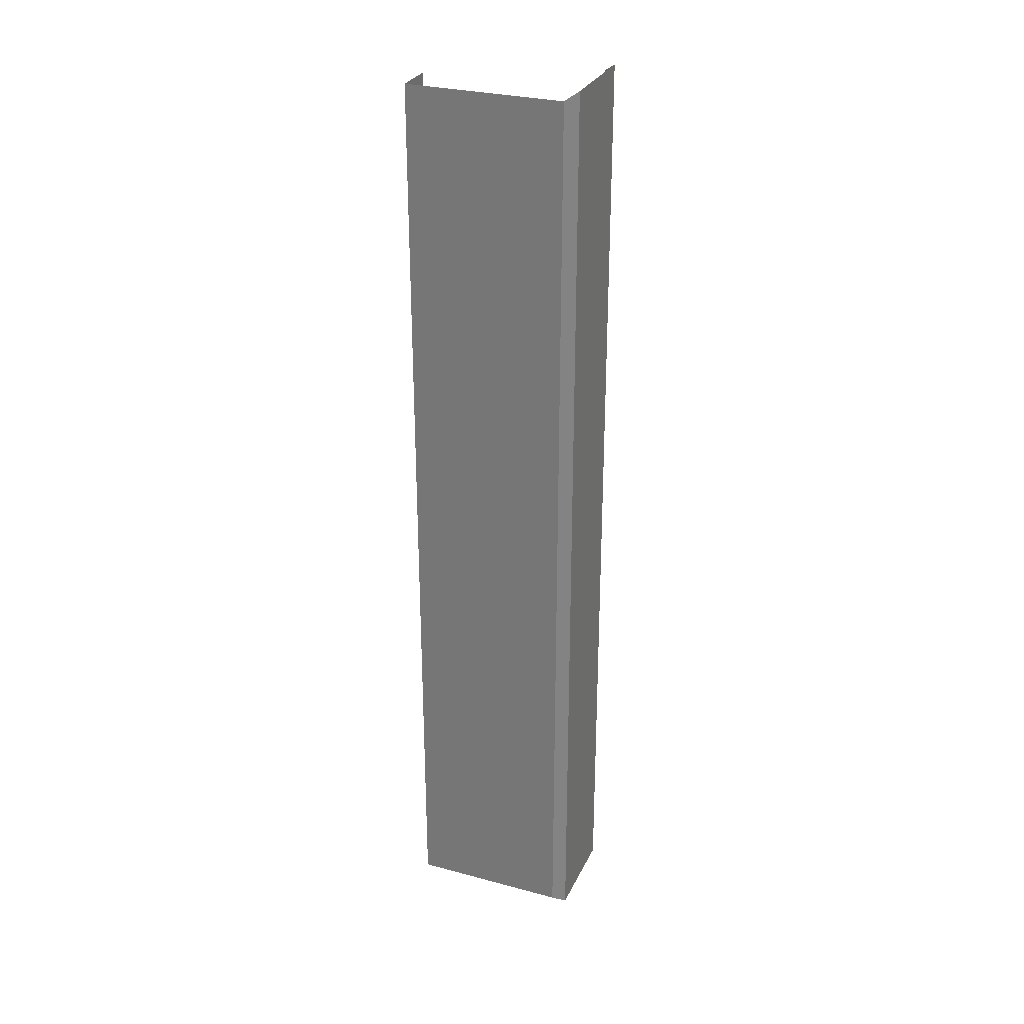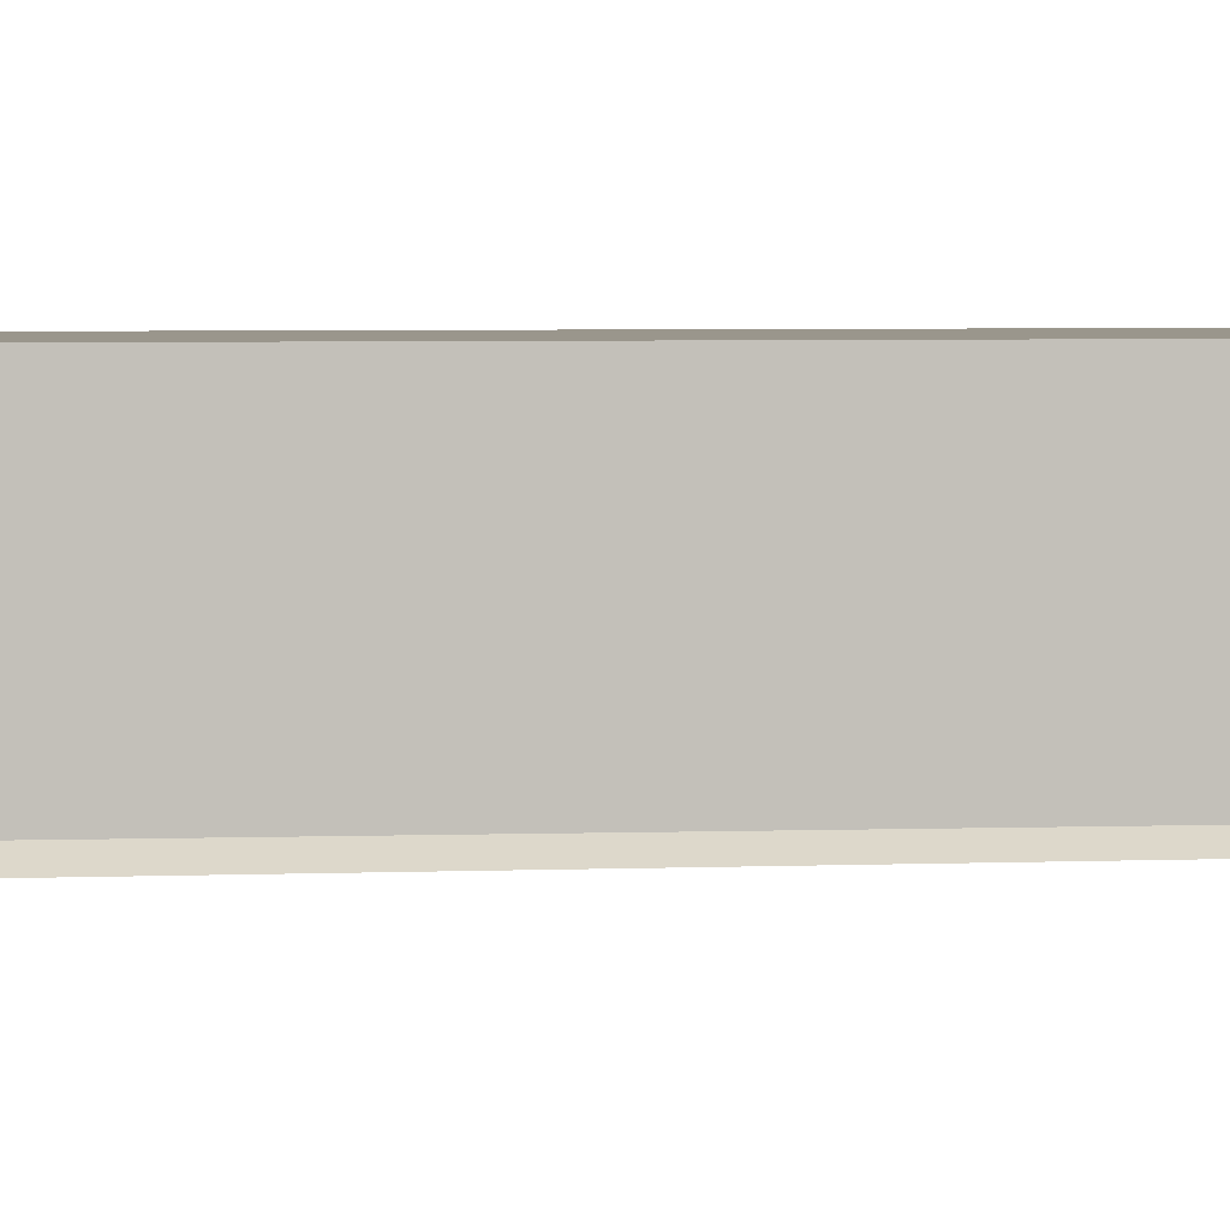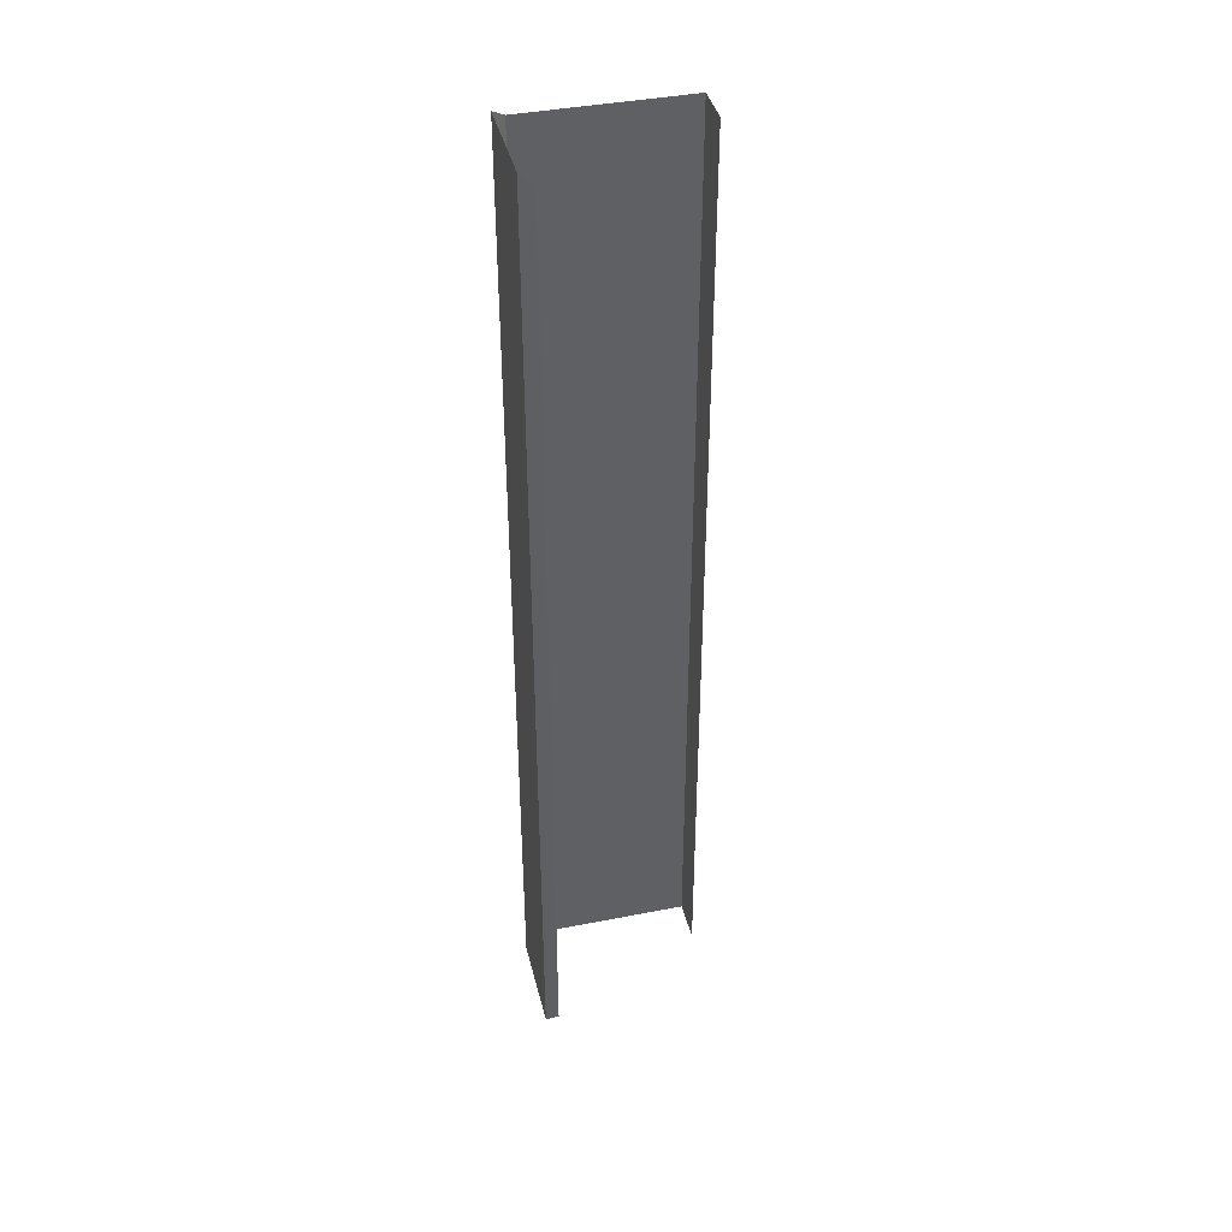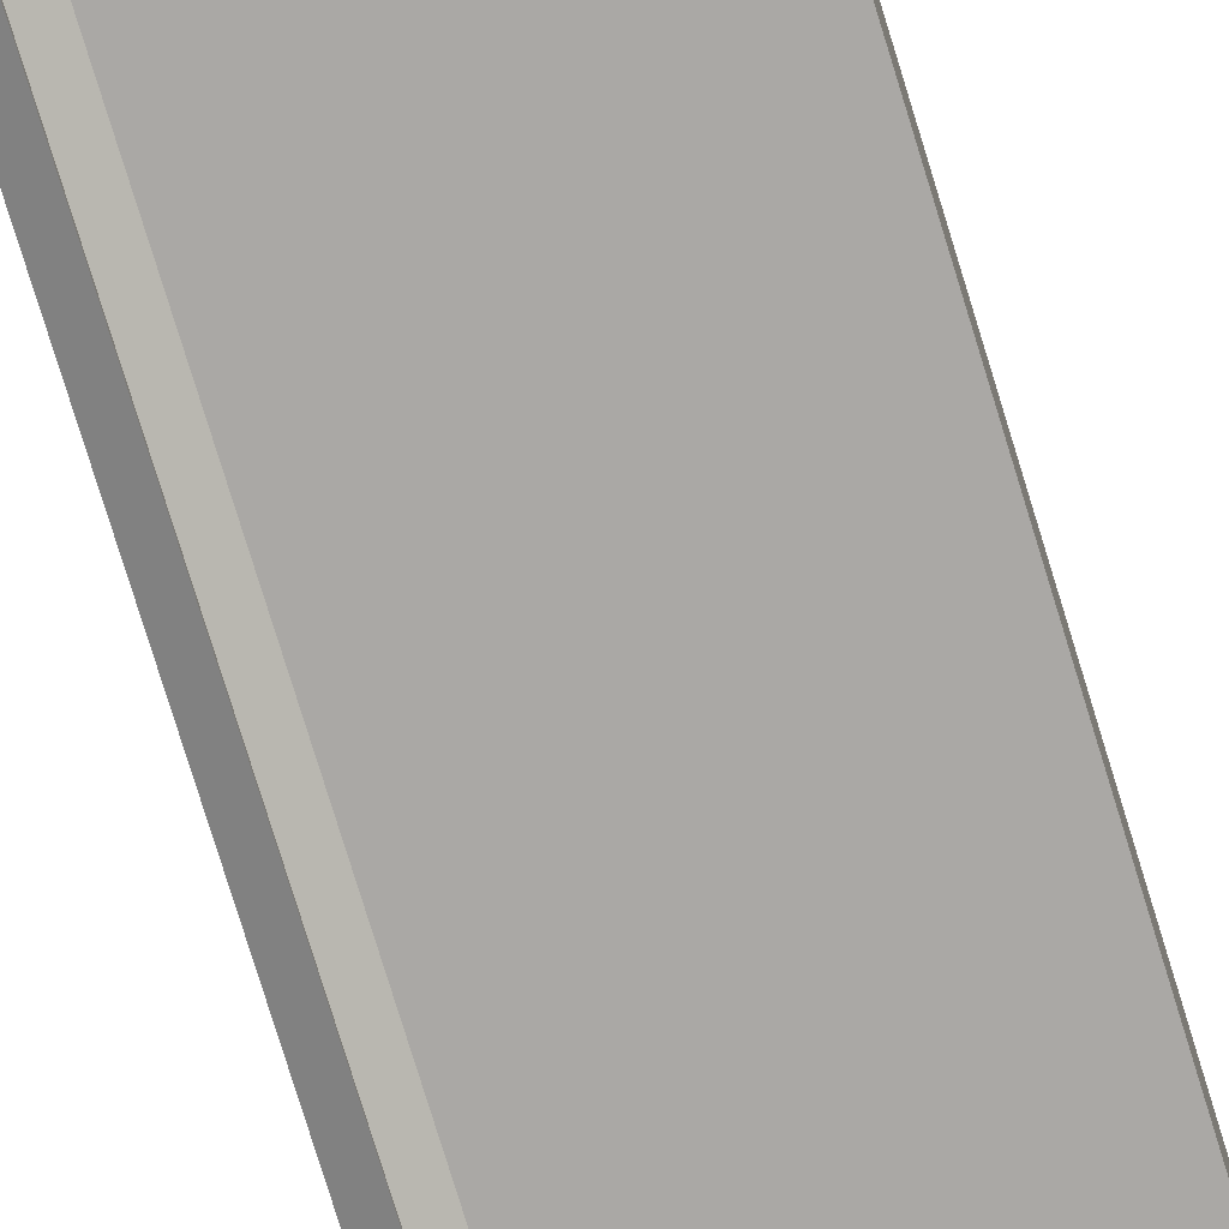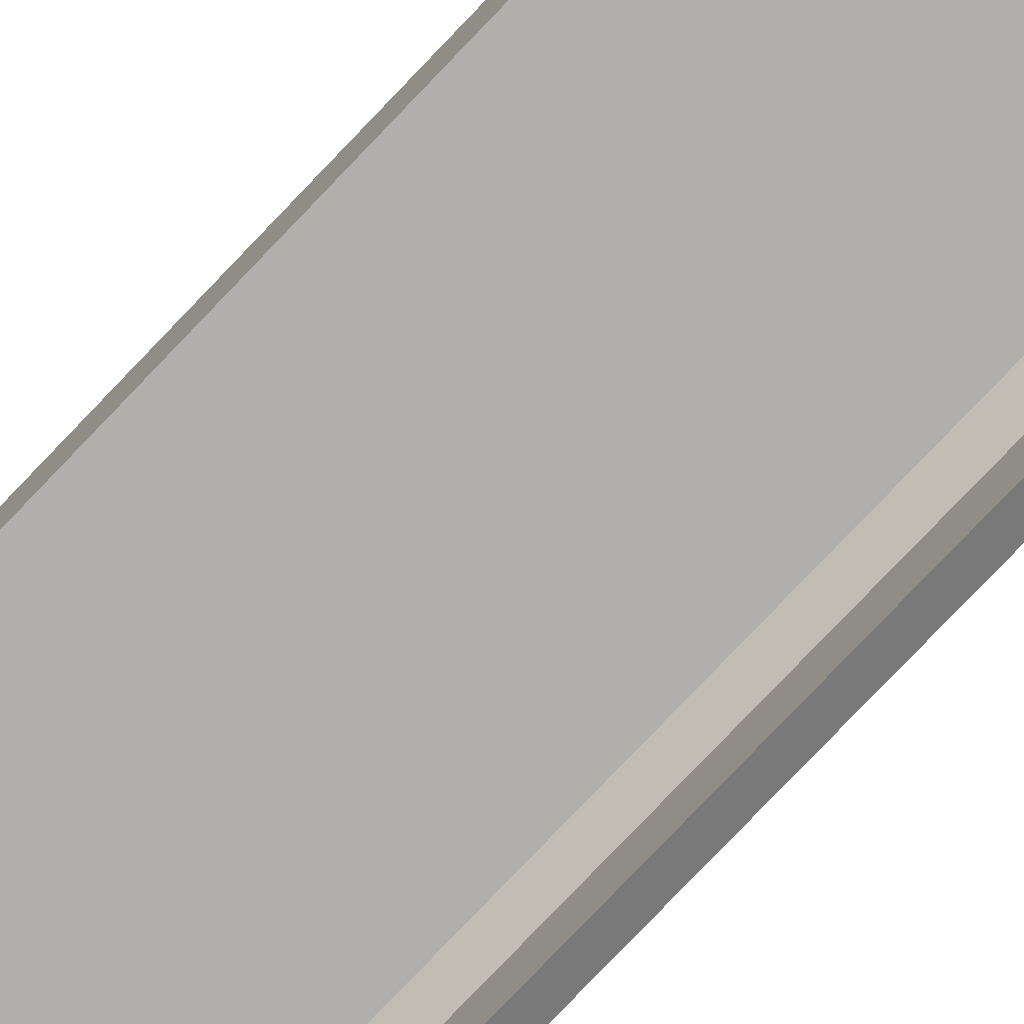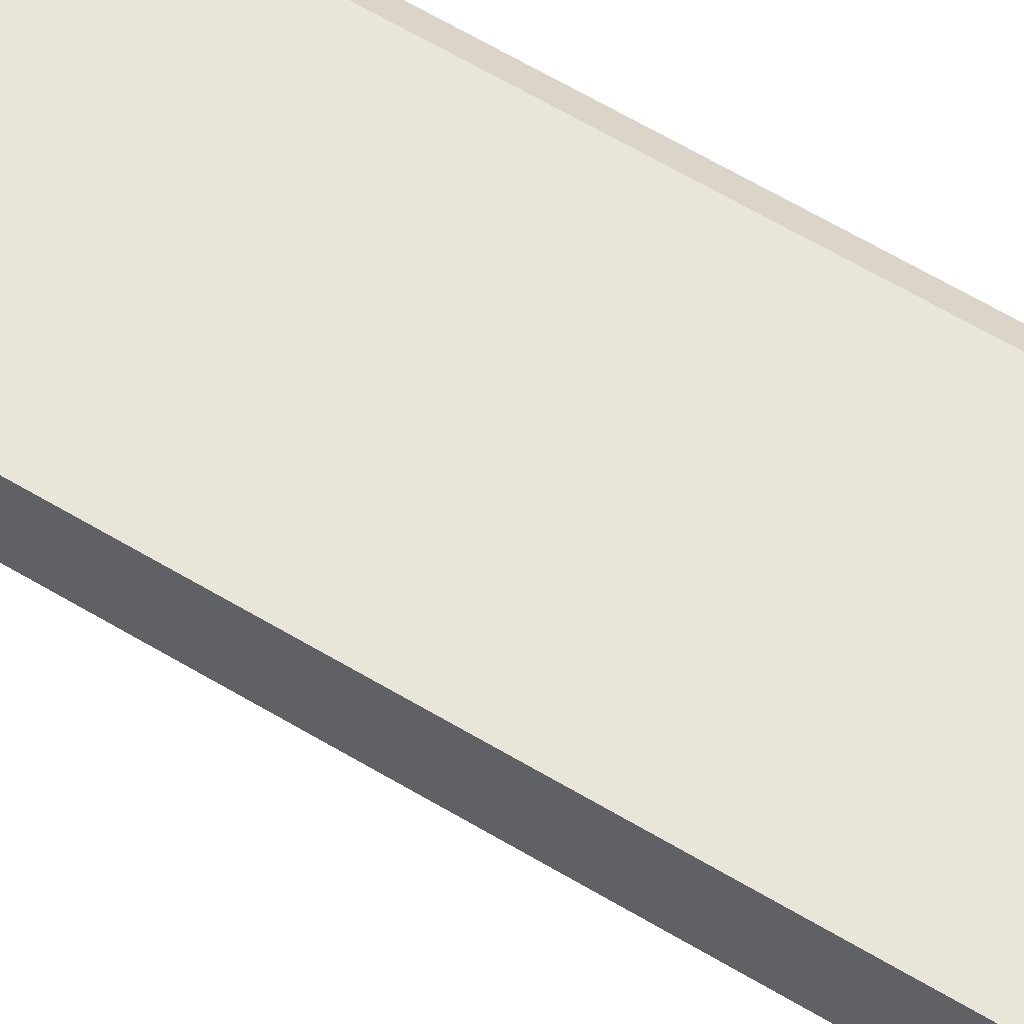
<metadata>
{"format":"obj","ext":"obj","renderer":"f3d","projection":"perspective","resolution":1024,"background":"white","views":[{"elev":29.1,"azim":-158.3,"up":"+Z"},{"elev":2.5,"azim":77.4,"up":"+Y"},{"elev":40.4,"azim":-13.6,"up":"+Z"},{"elev":-75.2,"azim":16.9,"up":"+Y"},{"elev":-78.1,"azim":136.4,"up":"+Y"},{"elev":58.2,"azim":122.4,"up":"+Y"}]}
</metadata>
<code>
g default
v 0.04203 1.108 1.183
v 0.04203 1.305 1.183
v 0.04203 1.108 2.819
v 0.04203 1.305 2.819
v 0.02055 1.121 2.835
v 0.02055 1.118 1.168
v 0.02055 1.291 2.835
v 0.02055 1.288 1.168
v 0.3183 1.305 2.819
v 0.3183 1.305 1.183
v 0.3183 1.232 2.819
v 0.3183 1.232 1.183
g mesh_BuildingA_WallCapRoof Modular_Building_A
f 6 5 7 8
f 1 3 5 6
f 4 2 8 7
f 2 4 9 10
f 10 9 11 12

</code>
